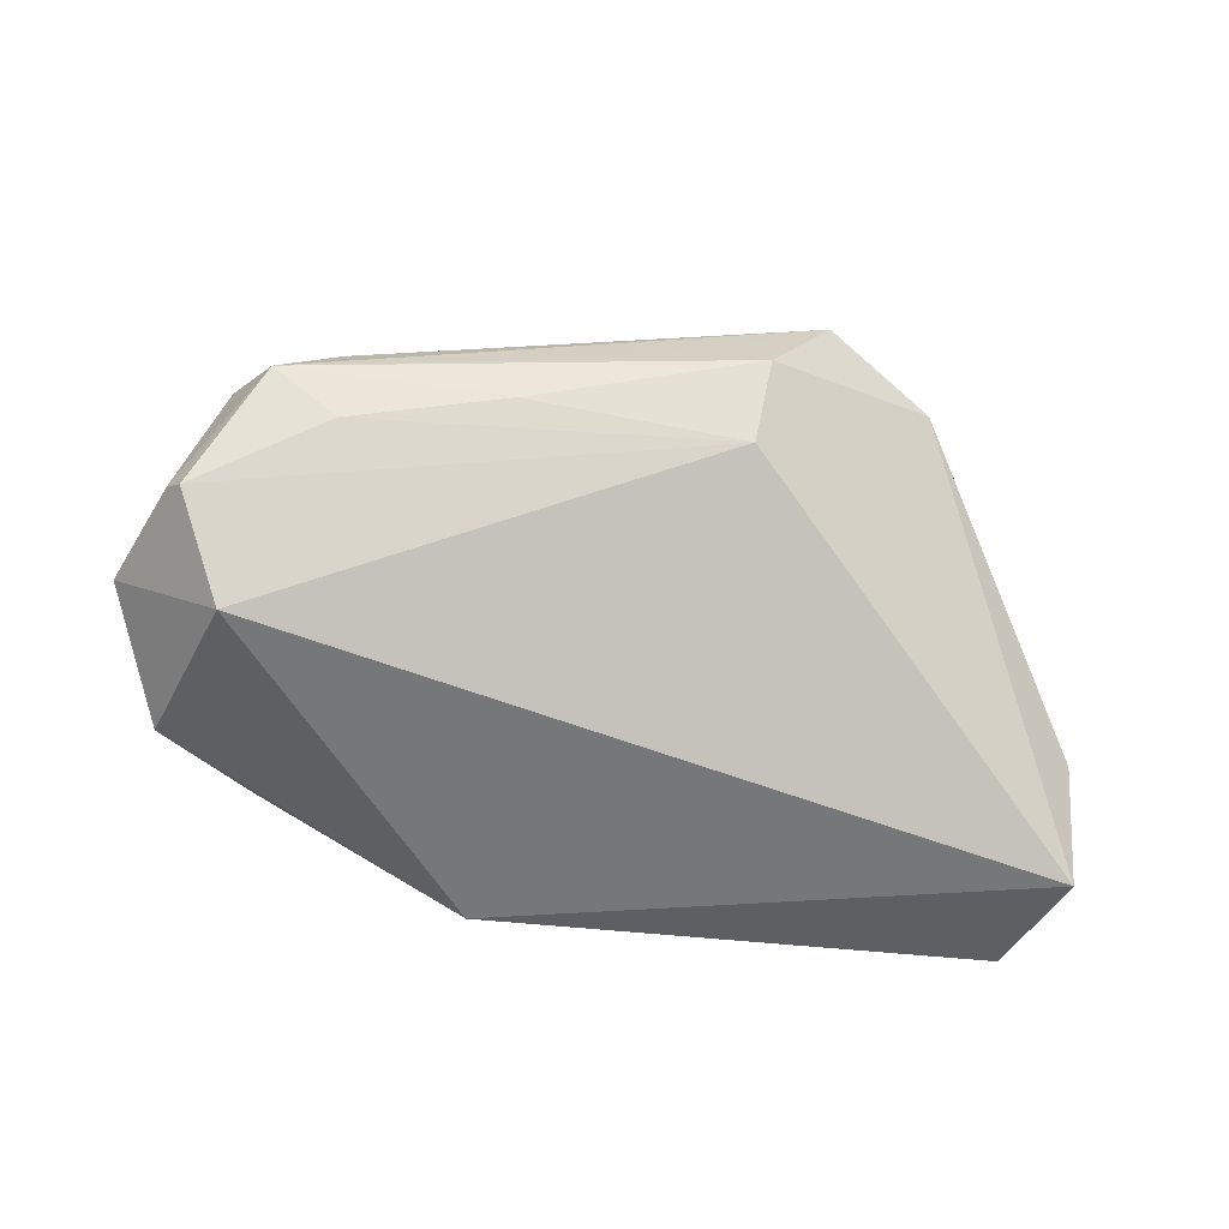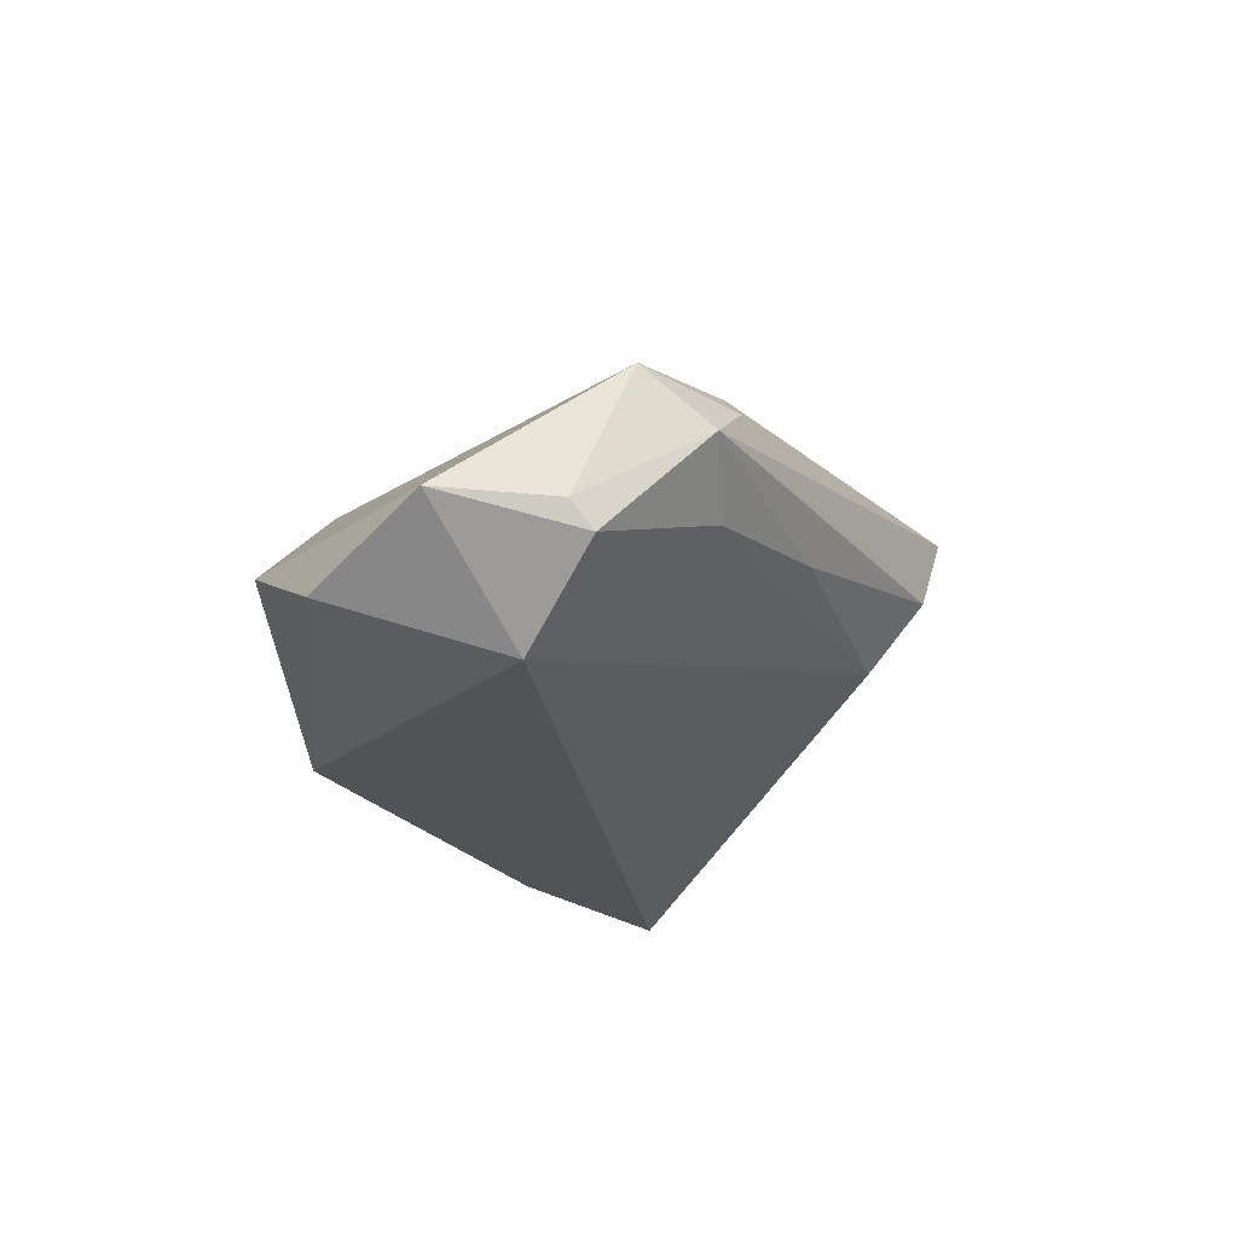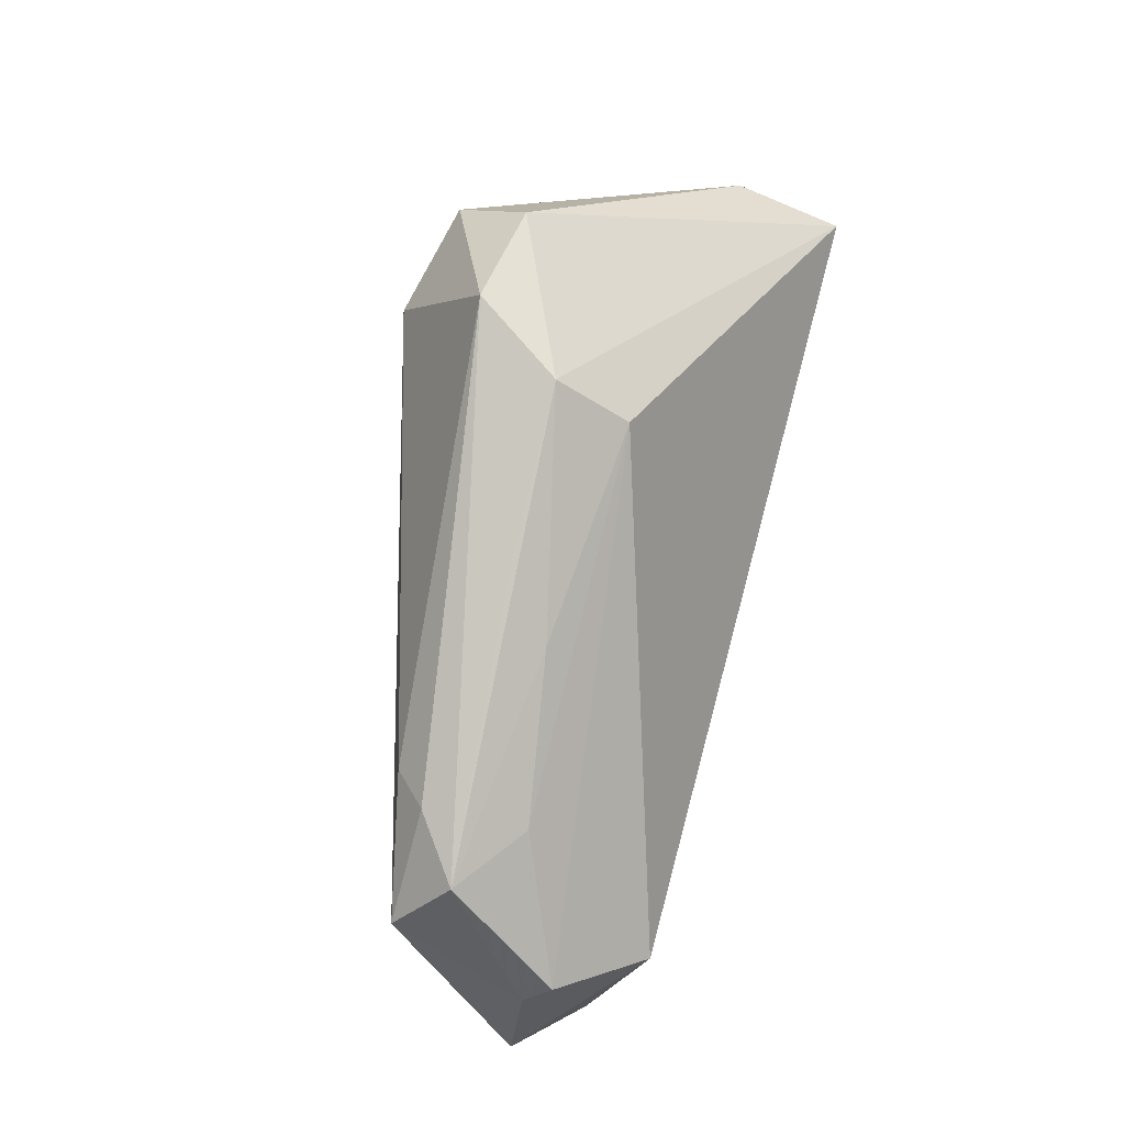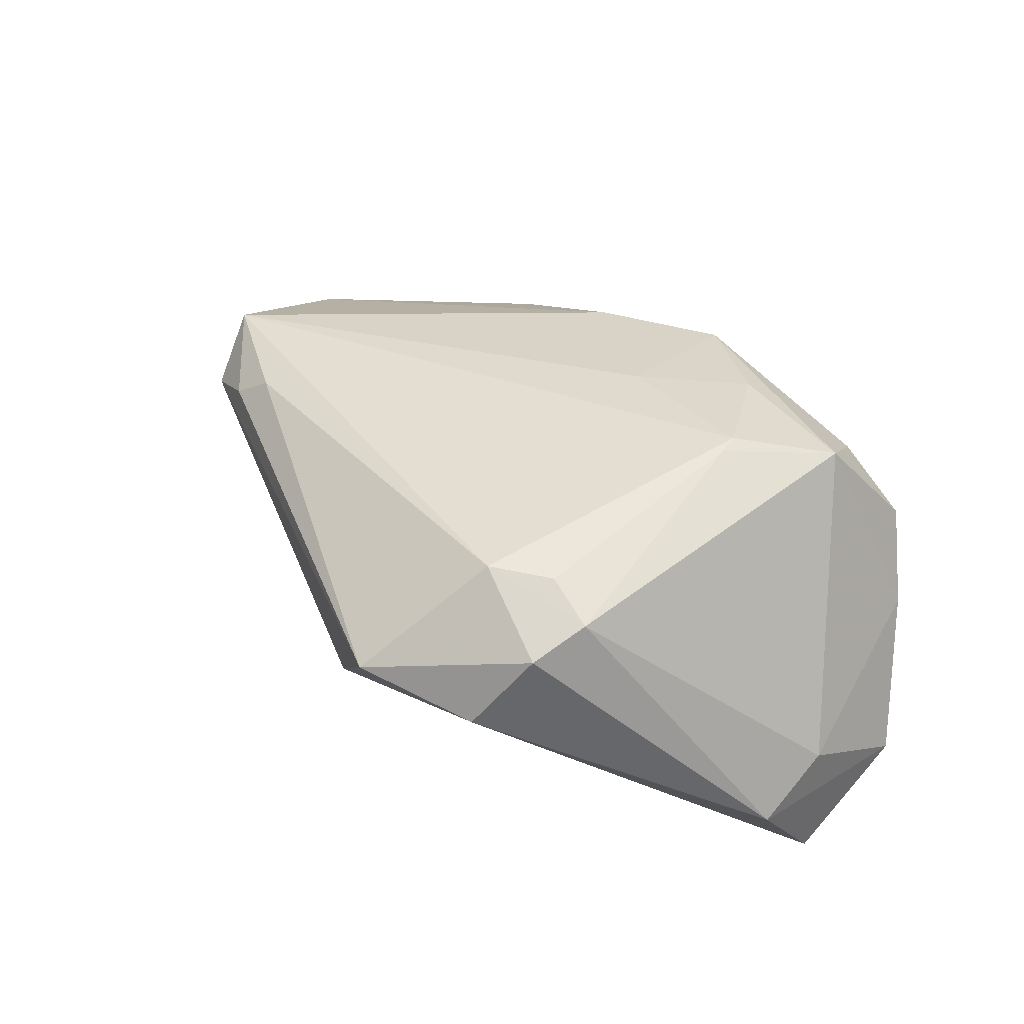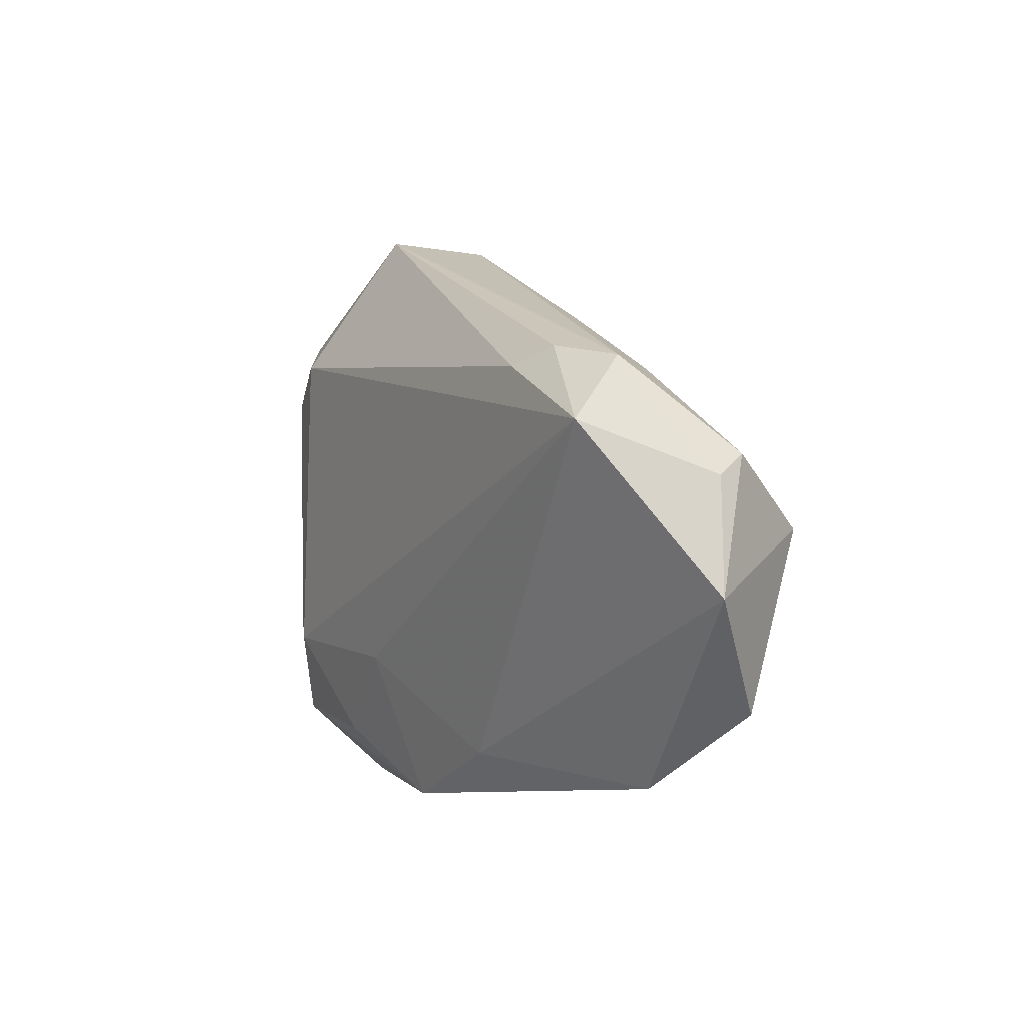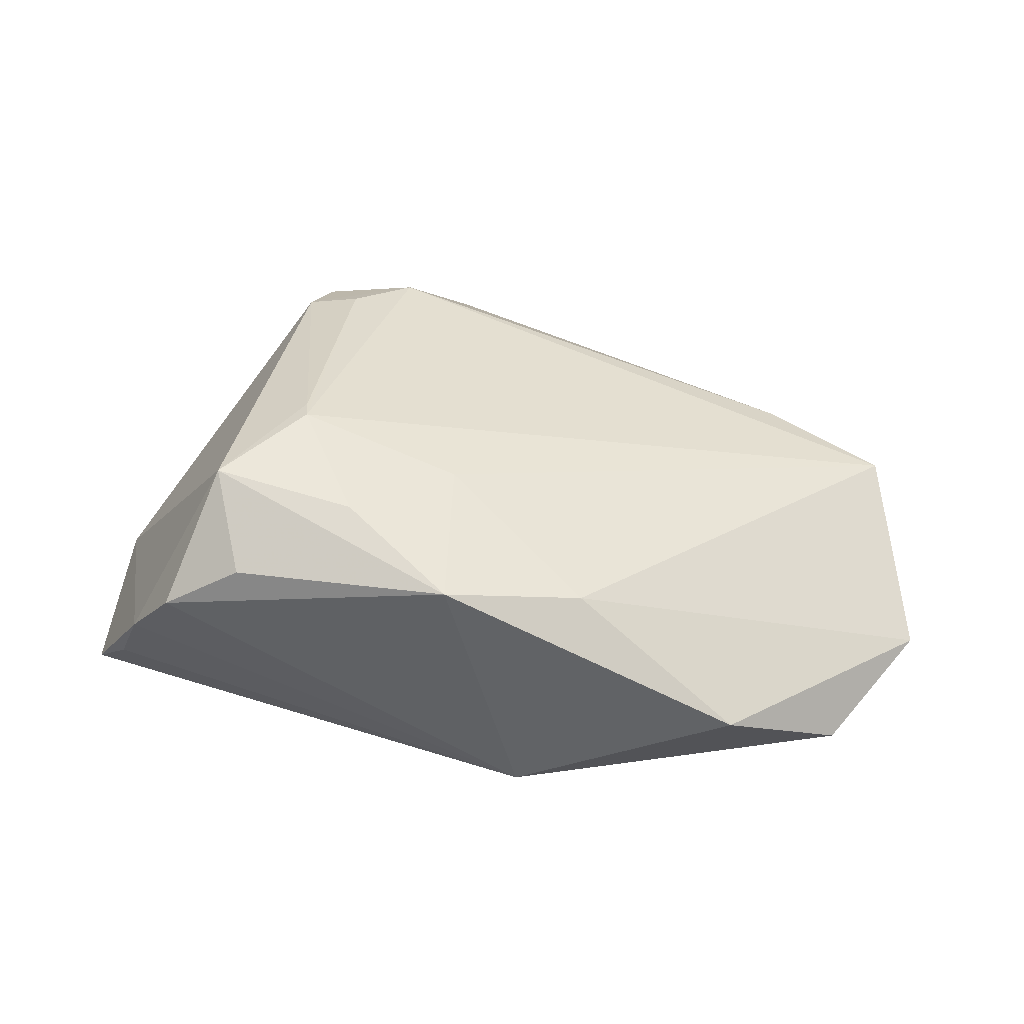
<metadata>
{"format":"obj","ext":"obj","renderer":"f3d","projection":"perspective","resolution":1024,"background":"white","views":[{"elev":-61.9,"azim":161.5,"up":"+Z"},{"elev":-21.0,"azim":98.9,"up":"+Z"},{"elev":68.2,"azim":103.4,"up":"+Y"},{"elev":51.4,"azim":-130.7,"up":"+Z"},{"elev":-0.7,"azim":73.5,"up":"+Y"},{"elev":33.4,"azim":10.6,"up":"+Z"}]}
</metadata>
<code>
v -0.03074 -0.0254 0.02341
v 0.02073 -0.0282 0.01046
v -0.00269 0.04361 0.003633
v -0.03645 -0.03558 0.007271
v 0.06337 0.008995 -0.007842
v -0.02177 -0.01118 0.02683
v 0.0005969 -0.01598 0.02053
v 0.05926 0.01565 0.009252
v 0.0425 0.02323 0.01231
v 0.05543 0.02388 0.002444
v 0.04611 0.023 -0.004633
v -0.04928 -0.02324 -0.01196
v -0.02948 0.03108 0.02281
v -0.02102 -0.01403 0.02683
v -0.03067 0.02291 0.02496
v 0.003291 -0.03558 0.01399
v 0.01243 -0.03203 -0.01983
v -0.02307 0.02174 0.02683
v 0.01904 0.03623 0.003992
v -0.05544 -0.01805 -0.01772
v 0.0472 0.02556 0.008082
v -0.04423 -0.02955 -0.00192
v 0.05666 -0.02062 -0.01458
v -0.002655 0.03626 -0.005543
v 0.05335 0.002497 -0.02182
v -0.02594 -0.03497 0.01339
v -0.05393 -0.00288 -0.006206
v 0.02606 0.03129 -0.002041
v -0.01162 -0.02728 0.02085
v -0.05519 0.008372 -0.01031
v -0.05689 3.788e-05 -0.02477
v 0.0425 -0.03114 -0.006257
v 0.06178 0.01164 -0.01127
v -0.01044 0.04586 0.01477
v -0.01565 0.02715 0.02683
v -0.02641 0.03927 0.01313
v 0.06668 -0.005946 -0.006937
f 31 24 25
f 3 24 31
f 32 23 37
f 23 25 37
f 17 23 32
f 17 12 20
f 20 31 17
f 31 25 17
f 17 25 23
f 32 16 17
f 17 16 4
f 20 12 22
f 22 4 1
f 22 17 4
f 12 17 22
f 1 4 26
f 26 16 1
f 4 16 26
f 1 16 29
f 35 15 18
f 1 15 27
f 20 22 27
f 27 22 1
f 34 3 36
f 36 3 31
f 19 3 34
f 34 35 9
f 6 15 1
f 6 18 15
f 30 31 20
f 20 27 30
f 30 36 31
f 30 27 15
f 34 36 13
f 13 35 34
f 13 15 35
f 13 30 15
f 36 30 13
f 33 25 24
f 24 11 33
f 5 37 33
f 33 37 25
f 24 3 28
f 28 11 24
f 7 29 16
f 10 19 34
f 10 33 11
f 5 33 10
f 11 28 10
f 3 19 10
f 10 28 3
f 2 7 16
f 2 16 32
f 32 37 2
f 29 7 14
f 1 29 14
f 14 6 1
f 35 18 14
f 18 6 14
f 34 9 21
f 21 10 34
f 8 14 7
f 7 2 8
f 8 9 35
f 35 14 8
f 8 2 37
f 8 21 9
f 10 21 8
f 5 10 8
f 8 37 5

</code>
